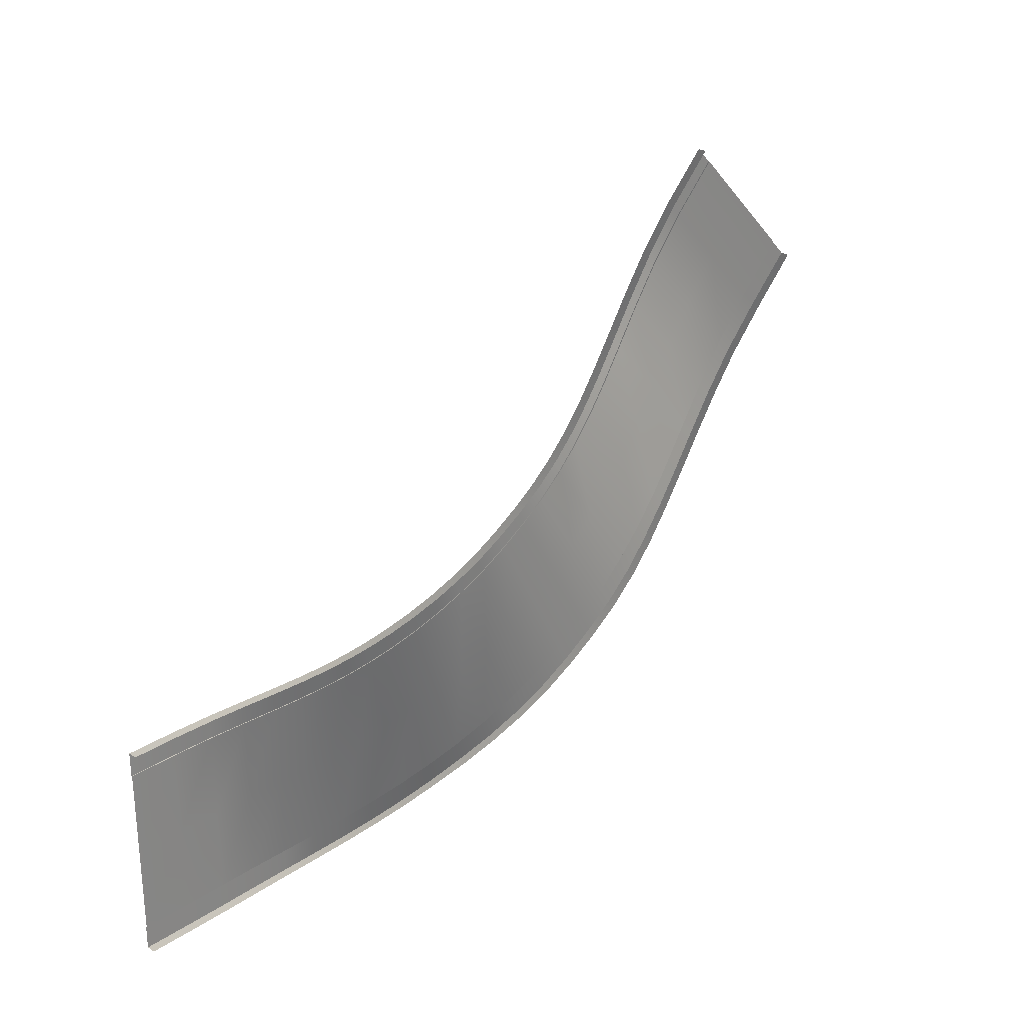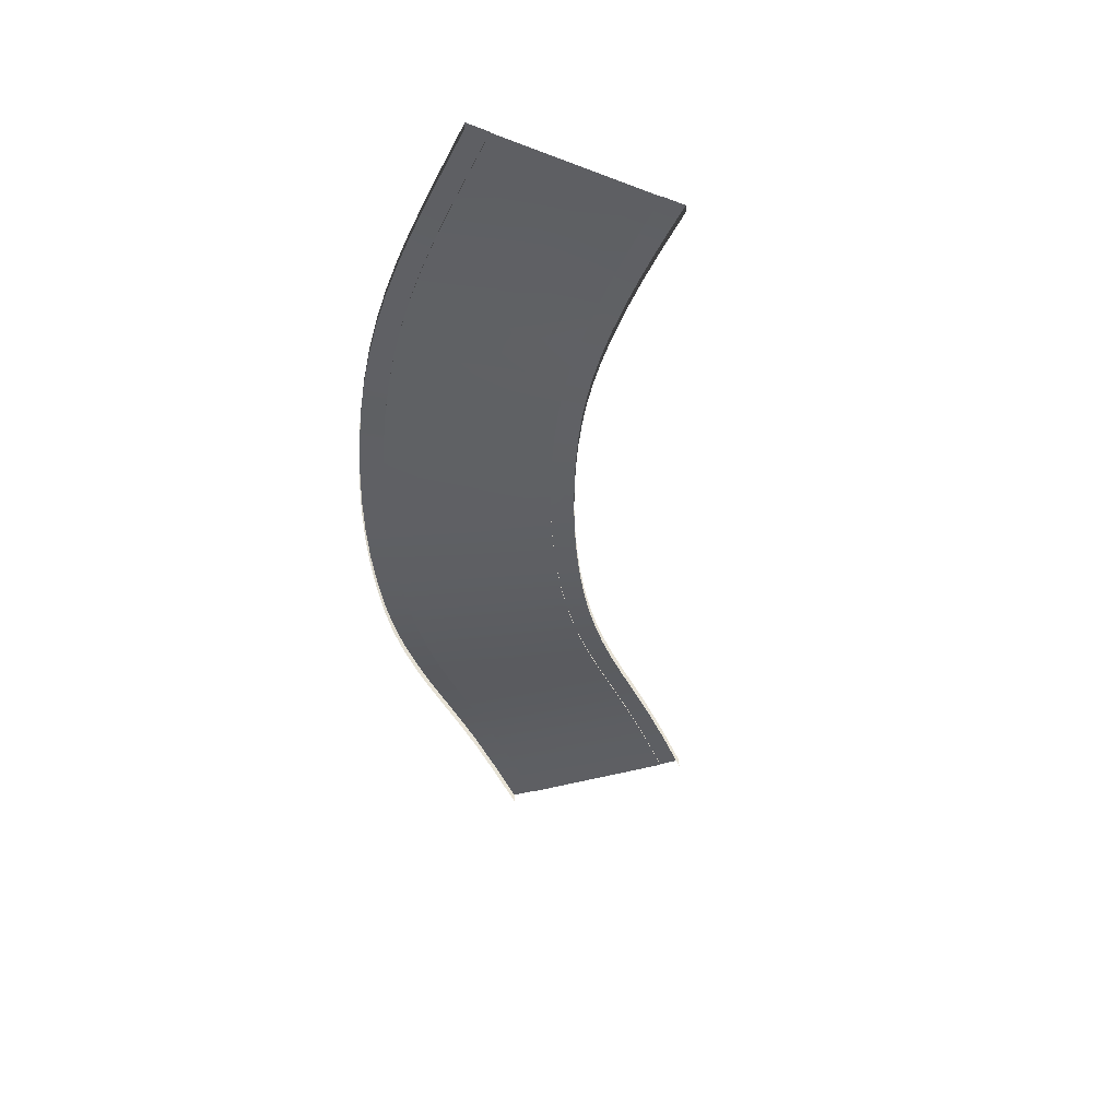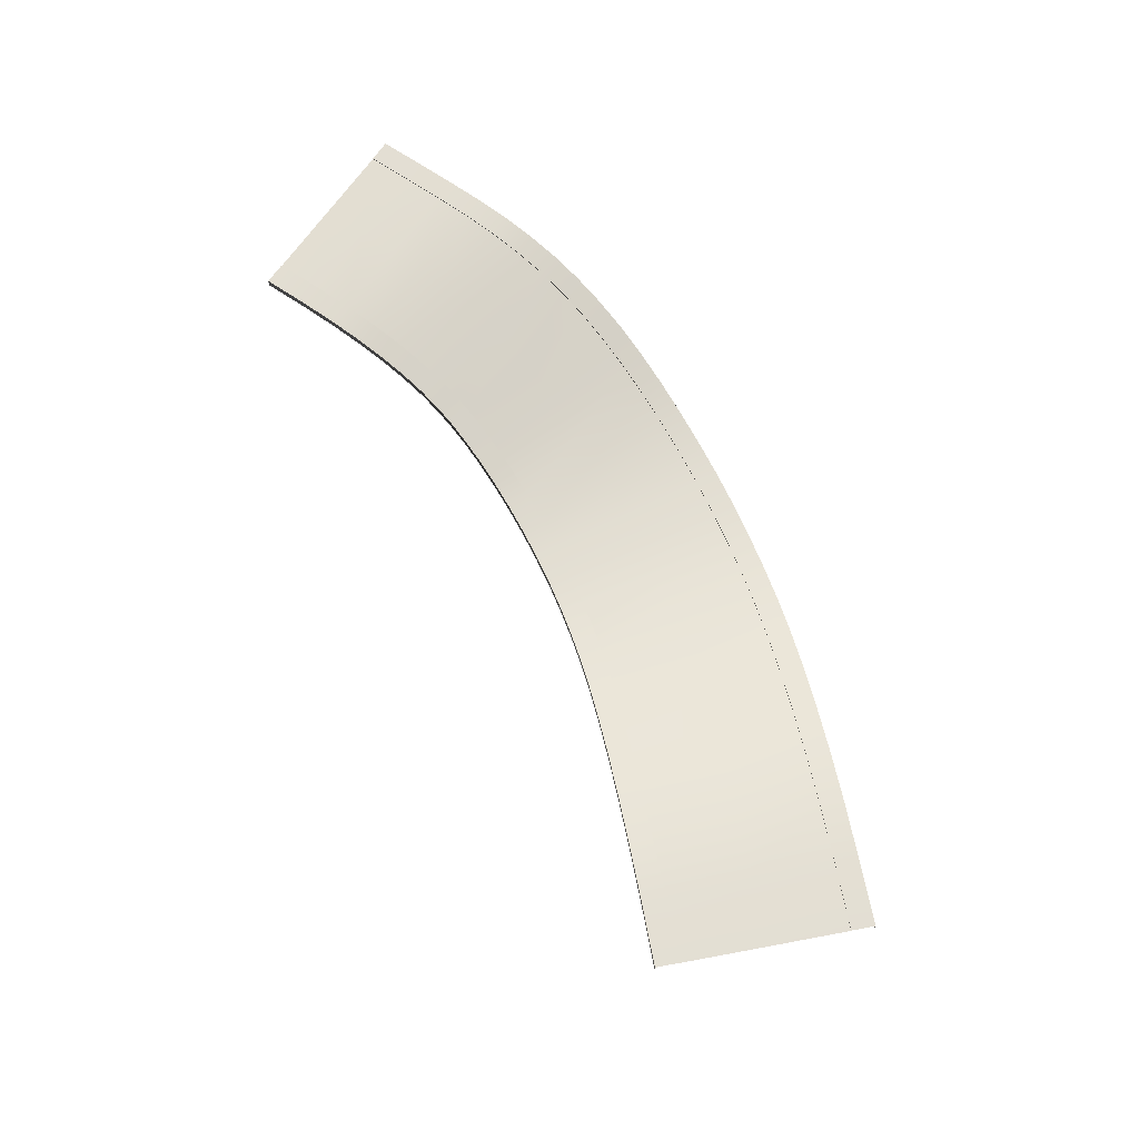
<metadata>
{"format":"obj","ext":"obj","renderer":"f3d","projection":"perspective","resolution":1024,"background":"white","views":[{"elev":26.8,"azim":-45.5,"up":"+Z"},{"elev":-41.3,"azim":-114.8,"up":"+Y"},{"elev":67.4,"azim":34.4,"up":"+Y"}]}
</metadata>
<code>
v -58.66 -6.242e-05 -39.74
v -52.54 -0.0001873 -39.7
v -52.62 -0.03889 -27.7
v -58.66 -6.242e-05 -27.74
v -47.2 -0.321 -27.59
v -46.95 -0.05374 -39.59
v -42.27 -0.7932 -27.38
v -41.76 -0.3234 -39.37
v -37.73 -1.385 -27.03
v -36.81 -0.7775 -38.99
v -33.45 -2.052 -26.5
v -31.99 -1.385 -38.41
v -29.31 -2.772 -25.77
v -27.22 -2.117 -37.59
v -25.18 -3.529 -24.8
v -22.42 -2.951 -36.48
v -20.96 -4.306 -23.55
v -17.56 -3.843 -35.06
v -16.61 -5.057 -22.03
v -12.64 -4.723 -33.35
v -12.18 -5.714 -20.24
v -7.703 -5.509 -31.38
v -7.702 -6.212 -18.22
v -2.761 -6.121 -29.15
v -3.204 -6.619 -15.97
v 2.163 -6.593 -26.7
v 1.278 -6.761 -13.51
v 7.047 -6.762 -24.04
v 5.707 -6.761 -10.87
v 11.86 -6.762 -21.17
v 10.05 -6.615 -8.046
v 16.58 -6.593 -18.11
v 14.27 -6.191 -5.07
v 21.19 -6.09 -14.88
v 18.4 -5.667 -1.917
v 25.69 -5.447 -11.45
v 22.54 -4.913 1.496
v 30.17 -4.581 -7.768
v 26.83 -3.952 5.254
v 34.74 -3.54 -3.765
v 31.37 -2.829 9.445
v 39.51 -2.399 0.6249
v 36.29 -1.652 14.15
v 44.59 -1.282 5.482
v 41.71 -0.6172 19.47
v 50.11 -0.3882 10.9
v 47.76 -0.03252 25.47
v 56.22 -0.0001873 16.96
v 54.55 -6.242e-05 32.25
v 63.03 -0.0001873 23.77
v -58.66 -1.143 -43.17
v -52.52 -1.143 -43.13
v -52.52 0.1369 -43.13
v -58.66 0.1371 -43.17
v -46.89 0.1273 -43.02
v -46.89 -1.143 -43.02
v -41.61 -0.05337 -42.79
v -41.61 -1.295 -42.79
v -36.54 -0.432 -42.41
v -36.54 -1.646 -42.41
v -31.58 -0.9808 -41.82
v -31.58 -2.173 -41.82
v -26.62 -1.677 -40.96
v -26.62 -2.852 -40.96
v -21.64 -2.49 -39.81
v -21.64 -3.654 -39.81
v -16.59 -3.371 -38.35
v -16.59 -4.529 -38.35
v -11.51 -4.29 -36.59
v -11.51 -5.536 -36.59
v -6.423 -5.215 -34.56
v -6.423 -6.467 -34.56
v -1.349 -5.963 -32.28
v -1.349 -7.226 -32.28
v 3.697 -6.448 -29.77
v 3.697 -7.728 -29.77
v 8.695 -6.625 -27.04
v 8.695 -7.905 -27.04
v 13.62 -6.625 -24.11
v 13.62 -7.905 -24.11
v 18.45 -6.445 -20.99
v 18.45 -7.725 -20.99
v 23.16 -5.946 -17.68
v 23.16 -7.206 -17.68
v 27.77 -5.159 -14.18
v 27.77 -6.406 -14.18
v 32.35 -4.192 -10.41
v 32.35 -5.396 -10.41
v 37 -3.128 -6.342
v 37 -4.309 -6.343
v 41.83 -2.016 -1.895
v 41.83 -3.203 -1.895
v 46.96 -0.9603 3.005
v 46.96 -2.173 3.005
v 52.51 -0.1535 8.446
v 52.51 -1.399 8.446
v 58.63 0.1369 14.53
v 58.63 -1.143 14.53
v 65.45 0.1369 21.34
v 65.45 -1.143 21.34
v -58.66 0.1371 -39.74
v -52.54 0.137 -39.7
v -52.54 -0.0001873 -39.7
v -58.66 -6.242e-05 -39.74
v -46.95 -0.05374 -39.59
v -46.95 0.08795 -39.59
v -41.76 -0.3234 -39.37
v -41.76 -0.1751 -39.37
v -36.81 -0.7775 -38.99
v -36.81 -0.6235 -38.99
v -31.99 -1.385 -38.41
v -31.99 -1.225 -38.41
v -27.22 -2.117 -37.59
v -27.22 -1.956 -37.59
v -22.42 -2.951 -36.48
v -22.42 -2.788 -36.48
v -17.56 -3.843 -35.06
v -17.56 -3.68 -35.06
v -12.64 -4.723 -33.35
v -12.64 -4.562 -33.35
v -7.703 -5.509 -31.38
v -7.703 -5.351 -31.38
v -2.761 -6.121 -29.15
v -2.761 -5.983 -29.15
v 2.163 -6.593 -26.7
v 2.163 -6.456 -26.7
v 7.047 -6.762 -24.04
v 7.047 -6.625 -24.04
v 11.86 -6.762 -21.17
v 11.86 -6.625 -21.17
v 16.58 -6.593 -18.11
v 16.58 -6.456 -18.11
v 21.19 -6.09 -14.88
v 21.19 -5.963 -14.88
v 25.69 -5.447 -11.45
v 25.69 -5.3 -11.45
v 30.17 -4.581 -7.768
v 30.17 -4.434 -7.768
v 34.74 -3.54 -3.765
v 34.74 -3.393 -3.765
v 39.51 -2.399 0.6249
v 39.51 -2.253 0.6249
v 44.59 -1.282 5.482
v 44.59 -1.138 5.482
v 50.11 -0.3882 10.9
v 50.11 -0.251 10.9
v 56.22 -0.0001873 16.96
v 56.22 0.137 16.96
v 63.03 -0.0001873 23.77
v 63.03 0.137 23.77
v -58.66 0.1371 -43.17
v -52.52 0.1369 -43.13
v -52.54 0.137 -39.7
v -58.66 0.1371 -39.74
v -46.95 0.08795 -39.59
v -46.89 0.1273 -43.02
v -41.76 -0.1751 -39.37
v -41.61 -0.05337 -42.79
v -36.81 -0.6235 -38.99
v -36.54 -0.432 -42.41
v -31.99 -1.225 -38.41
v -31.58 -0.9808 -41.82
v -27.22 -1.956 -37.59
v -26.62 -1.677 -40.96
v -22.42 -2.788 -36.48
v -21.64 -2.49 -39.81
v -17.56 -3.68 -35.06
v -16.59 -3.371 -38.35
v -12.64 -4.562 -33.35
v -11.51 -4.29 -36.59
v -7.703 -5.351 -31.38
v -6.423 -5.215 -34.56
v -2.761 -5.983 -29.15
v -1.349 -5.963 -32.28
v 2.163 -6.456 -26.7
v 3.697 -6.448 -29.77
v 7.047 -6.625 -24.04
v 8.695 -6.625 -27.04
v 11.86 -6.625 -21.17
v 13.62 -6.625 -24.11
v 16.58 -6.456 -18.11
v 18.45 -6.445 -20.99
v 21.19 -5.963 -14.88
v 23.16 -5.946 -17.68
v 25.69 -5.3 -11.45
v 27.77 -5.159 -14.18
v 30.17 -4.434 -7.768
v 32.35 -4.192 -10.41
v 34.74 -3.393 -3.765
v 37 -3.128 -6.342
v 39.51 -2.253 0.6249
v 41.83 -2.016 -1.895
v 44.59 -1.138 5.482
v 46.96 -0.9603 3.005
v 50.11 -0.251 10.9
v 52.51 -0.1535 8.446
v 56.22 0.137 16.96
v 58.63 0.1369 14.53
v 63.03 0.137 23.77
v 65.45 0.1369 21.34
v -58.66 -6.242e-05 -27.74
v -52.62 -0.03889 -27.7
v -52.7 -0.1818 -15.7
v -58.67 6.242e-05 -15.74
v -47.44 -0.6354 -15.59
v -47.2 -0.321 -27.59
v -42.79 -1.233 -15.39
v -42.27 -0.7932 -27.38
v -38.66 -1.892 -15.06
v -37.73 -1.385 -27.03
v -34.91 -2.566 -14.59
v -33.45 -2.052 -26.5
v -31.39 -3.246 -13.95
v -29.31 -2.772 -25.77
v -27.93 -3.928 -13.12
v -25.18 -3.529 -24.8
v -24.36 -4.615 -12.04
v -20.96 -4.306 -23.55
v -20.59 -5.279 -10.7
v -16.61 -5.057 -22.03
v -16.66 -5.864 -9.11
v -12.18 -5.714 -20.24
v -12.64 -6.311 -7.282
v -7.702 -6.212 -18.22
v -8.57 -6.643 -5.235
v -3.204 -6.619 -15.97
v -4.491 -6.761 -2.989
v 1.278 -6.761 -13.51
v -0.4484 -6.761 -0.5641
v 5.707 -6.761 -10.87
v 3.516 -6.643 2.019
v 10.05 -6.615 -8.046
v 7.361 -6.304 4.739
v 14.27 -6.191 -5.07
v 11.11 -5.808 7.619
v 18.4 -5.667 -1.917
v 14.92 -5.092 10.76
v 22.54 -4.913 1.496
v 18.91 -4.159 14.27
v 26.83 -3.952 5.254
v 23.23 -3.042 18.26
v 31.37 -2.829 9.445
v 28 -1.835 22.82
v 36.29 -1.652 14.15
v 33.32 -0.735 28.04
v 41.71 -0.6172 19.47
v 39.3 -0.06161 33.99
v 47.76 -0.03252 25.47
v 46.07 0.0001873 40.74
v 54.55 -6.242e-05 32.25
v -58.67 0.1371 -12.31
v -52.72 -0.08558 -12.27
v -52.72 -1.366 -12.27
v -58.67 -1.143 -12.31
v -47.51 -1.857 -12.16
v -47.51 -0.5773 -12.16
v -42.94 -2.482 -11.96
v -42.94 -1.209 -11.96
v -38.92 -3.148 -11.64
v -38.92 -1.878 -11.64
v -35.32 -3.81 -11.19
v -35.32 -2.542 -11.19
v -31.99 -4.457 -10.58
v -31.99 -3.19 -10.58
v -28.72 -5.099 -9.779
v -28.72 -3.835 -9.779
v -25.33 -5.754 -8.752
v -25.33 -4.49 -8.752
v -21.72 -6.406 -7.466
v -21.72 -5.139 -7.466
v -17.94 -6.996 -5.929
v -17.94 -5.73 -5.929
v -14.05 -7.476 -4.157
v -14.05 -6.206 -4.157
v -10.1 -7.792 -2.168
v -10.1 -6.512 -2.168
v -6.139 -7.904 0.01753
v -6.139 -6.624 0.01753
v -2.207 -7.904 2.38
v -2.207 -6.624 2.38
v 1.649 -7.792 4.895
v 1.649 -6.512 4.895
v 5.386 -7.454 7.542
v 5.386 -6.181 7.542
v 9.032 -6.92 10.34
v 9.032 -5.65 10.34
v 12.74 -6.189 13.41
v 12.74 -4.919 13.41
v 16.65 -5.257 16.85
v 16.65 -3.987 16.85
v 20.91 -4.149 20.78
v 20.91 -2.879 20.78
v 25.62 -2.957 25.3
v 25.62 -1.683 25.3
v 30.92 -1.866 30.49
v 30.92 -0.5923 30.49
v 36.89 -1.205 36.42
v 36.89 0.07559 36.42
v 43.64 -1.143 43.17
v 43.64 0.1374 43.17
v -58.67 6.242e-05 -15.74
v -52.7 -0.1818 -15.7
v -52.7 -0.05287 -15.7
v -58.66 0.1371 -15.74
v -47.44 -0.511 -15.59
v -47.44 -0.6354 -15.59
v -42.79 -1.111 -15.39
v -42.79 -1.233 -15.39
v -38.66 -1.768 -15.06
v -38.66 -1.892 -15.06
v -34.91 -2.438 -14.59
v -34.91 -2.566 -14.59
v -31.39 -3.109 -13.95
v -31.39 -3.246 -13.95
v -27.93 -3.787 -13.12
v -27.93 -3.928 -13.12
v -24.36 -4.474 -12.04
v -24.36 -4.615 -12.04
v -20.59 -5.139 -10.7
v -20.59 -5.279 -10.7
v -16.66 -5.716 -9.11
v -16.66 -5.864 -9.11
v -12.64 -6.181 -7.282
v -12.64 -6.311 -7.282
v -8.57 -6.506 -5.235
v -8.57 -6.643 -5.235
v -4.491 -6.624 -2.989
v -4.491 -6.761 -2.989
v -0.4484 -6.624 -0.5641
v -0.4484 -6.761 -0.5641
v 3.516 -6.506 2.019
v 3.516 -6.643 2.019
v 7.361 -6.174 4.739
v 7.361 -6.304 4.739
v 11.11 -5.65 7.619
v 11.11 -5.808 7.619
v 14.92 -4.932 10.76
v 14.92 -5.092 10.76
v 18.91 -4.005 14.27
v 18.91 -4.159 14.27
v 23.23 -2.896 18.26
v 23.23 -3.042 18.26
v 28 -1.698 22.82
v 28 -1.835 22.82
v 33.32 -0.5923 28.04
v 33.32 -0.735 28.04
v 39.3 0.07559 33.99
v 39.3 -0.06161 33.99
v 46.07 0.1374 40.74
v 46.07 0.0001873 40.74
v -58.66 0.1371 -15.74
v -52.7 -0.05287 -15.7
v -52.72 -0.08558 -12.27
v -58.67 0.1371 -12.31
v -47.51 -0.5773 -12.16
v -47.44 -0.511 -15.59
v -42.94 -1.209 -11.96
v -42.79 -1.111 -15.39
v -38.92 -1.878 -11.64
v -38.66 -1.768 -15.06
v -35.32 -2.542 -11.19
v -34.91 -2.438 -14.59
v -31.99 -3.19 -10.58
v -31.39 -3.109 -13.95
v -28.72 -3.835 -9.779
v -27.93 -3.787 -13.12
v -25.33 -4.49 -8.752
v -24.36 -4.474 -12.04
v -21.72 -5.139 -7.466
v -20.59 -5.139 -10.7
v -17.94 -5.73 -5.929
v -16.66 -5.716 -9.11
v -14.05 -6.206 -4.157
v -12.64 -6.181 -7.282
v -10.1 -6.512 -2.168
v -8.57 -6.506 -5.235
v -6.139 -6.624 0.01753
v -4.491 -6.624 -2.989
v -2.207 -6.624 2.38
v -0.4484 -6.624 -0.5641
v 1.649 -6.512 4.895
v 3.516 -6.506 2.019
v 5.386 -6.181 7.542
v 7.361 -6.174 4.739
v 9.032 -5.65 10.34
v 11.11 -5.65 7.619
v 12.74 -4.919 13.41
v 14.92 -4.932 10.76
v 16.65 -3.987 16.85
v 18.91 -4.005 14.27
v 20.91 -2.879 20.78
v 23.23 -2.896 18.26
v 25.62 -1.683 25.3
v 28 -1.698 22.82
v 30.92 -0.5923 30.49
v 33.32 -0.5923 28.04
v 36.89 0.07559 36.42
v 39.3 0.07559 33.99
v 43.64 0.1374 43.17
v 46.07 0.1374 40.74
v -65.45 -6.242e-05 -27.74
v -65.45 -6.242e-05 -39.74
v -65.45 0.1371 -43.17
v -65.45 -1.143 -43.17
v -65.45 -6.242e-05 -39.74
v -65.45 0.1371 -39.74
v -65.45 0.1371 -39.74
v -65.45 0.1371 -43.17
v -65.45 6.242e-05 -15.74
v -65.45 -6.242e-05 -27.74
v -65.45 -1.143 -12.31
v -65.45 0.1371 -12.31
v -65.45 0.1371 -15.74
v -65.45 6.242e-05 -15.74
v -65.45 0.1371 -12.31
v -65.45 0.1371 -15.74
g TS_6Lane_42_204892_225
f 1 3 2
f 1 4 3
f 2 3 5
f 2 5 6
f 6 5 7
f 6 7 8
f 8 7 9
f 8 9 10
f 10 9 11
f 10 11 12
f 12 11 13
f 12 13 14
f 14 13 15
f 14 15 16
f 16 15 17
f 16 17 18
f 18 17 19
f 18 19 20
f 20 19 21
f 20 21 22
f 22 21 23
f 22 23 24
f 24 23 25
f 24 25 26
f 26 25 27
f 26 27 28
f 28 27 29
f 28 29 30
f 30 29 31
f 30 31 32
f 32 31 33
f 32 33 34
f 34 33 35
f 34 35 36
f 36 35 37
f 36 37 38
f 38 37 39
f 38 39 40
f 40 39 41
f 40 41 42
f 42 41 43
f 42 43 44
f 44 43 45
f 44 45 46
f 46 45 47
f 46 47 48
f 48 47 49
f 48 49 50
f 51 53 52
f 51 54 53
f 52 53 55
f 52 55 56
f 56 55 57
f 56 57 58
f 58 57 59
f 58 59 60
f 60 59 61
f 60 61 62
f 62 61 63
f 62 63 64
f 64 63 65
f 64 65 66
f 66 65 67
f 66 67 68
f 68 67 69
f 68 69 70
f 70 69 71
f 70 71 72
f 72 71 73
f 72 73 74
f 74 73 75
f 74 75 76
f 76 75 77
f 76 77 78
f 78 77 79
f 78 79 80
f 80 79 81
f 80 81 82
f 82 81 83
f 82 83 84
f 84 83 85
f 84 85 86
f 86 85 87
f 86 87 88
f 88 87 89
f 88 89 90
f 90 89 91
f 90 91 92
f 92 91 93
f 92 93 94
f 94 93 95
f 94 95 96
f 96 95 97
f 96 97 98
f 98 97 99
f 98 99 100
f 101 103 102
f 101 104 103
f 102 103 105
f 102 105 106
f 106 105 107
f 106 107 108
f 108 107 109
f 108 109 110
f 110 109 111
f 110 111 112
f 112 111 113
f 112 113 114
f 114 113 115
f 114 115 116
f 116 115 117
f 116 117 118
f 118 117 119
f 118 119 120
f 120 119 121
f 120 121 122
f 122 121 123
f 122 123 124
f 124 123 125
f 124 125 126
f 126 125 127
f 126 127 128
f 128 127 129
f 128 129 130
f 130 129 131
f 130 131 132
f 132 131 133
f 132 133 134
f 134 133 135
f 134 135 136
f 136 135 137
f 136 137 138
f 138 137 139
f 138 139 140
f 140 139 141
f 140 141 142
f 142 141 143
f 142 143 144
f 144 143 145
f 144 145 146
f 146 145 147
f 146 147 148
f 148 147 149
f 148 149 150
f 151 153 152
f 151 154 153
f 152 153 155
f 152 155 156
f 156 155 157
f 156 157 158
f 158 157 159
f 158 159 160
f 160 159 161
f 160 161 162
f 162 161 163
f 162 163 164
f 164 163 165
f 164 165 166
f 166 165 167
f 166 167 168
f 168 167 169
f 168 169 170
f 170 169 171
f 170 171 172
f 172 171 173
f 172 173 174
f 174 173 175
f 174 175 176
f 176 175 177
f 176 177 178
f 178 177 179
f 178 179 180
f 180 179 181
f 180 181 182
f 182 181 183
f 182 183 184
f 184 183 185
f 184 185 186
f 186 185 187
f 186 187 188
f 188 187 189
f 188 189 190
f 190 189 191
f 190 191 192
f 192 191 193
f 192 193 194
f 194 193 195
f 194 195 196
f 196 195 197
f 196 197 198
f 198 197 199
f 198 199 200
f 201 203 202
f 201 204 203
f 202 203 205
f 202 205 206
f 206 205 207
f 206 207 208
f 208 207 209
f 208 209 210
f 210 209 211
f 210 211 212
f 212 211 213
f 212 213 214
f 214 213 215
f 214 215 216
f 216 215 217
f 216 217 218
f 218 217 219
f 218 219 220
f 220 219 221
f 220 221 222
f 222 221 223
f 222 223 224
f 224 223 225
f 224 225 226
f 226 225 227
f 226 227 228
f 228 227 229
f 228 229 230
f 230 229 231
f 230 231 232
f 232 231 233
f 232 233 234
f 234 233 235
f 234 235 236
f 236 235 237
f 236 237 238
f 238 237 239
f 238 239 240
f 240 239 241
f 240 241 242
f 242 241 243
f 242 243 244
f 244 243 245
f 244 245 246
f 246 245 247
f 246 247 248
f 248 247 249
f 248 249 250
f 251 253 252
f 251 254 253
f 252 253 255
f 252 255 256
f 256 255 257
f 256 257 258
f 258 257 259
f 258 259 260
f 260 259 261
f 260 261 262
f 262 261 263
f 262 263 264
f 264 263 265
f 264 265 266
f 266 265 267
f 266 267 268
f 268 267 269
f 268 269 270
f 270 269 271
f 270 271 272
f 272 271 273
f 272 273 274
f 274 273 275
f 274 275 276
f 276 275 277
f 276 277 278
f 278 277 279
f 278 279 280
f 280 279 281
f 280 281 282
f 282 281 283
f 282 283 284
f 284 283 285
f 284 285 286
f 286 285 287
f 286 287 288
f 288 287 289
f 288 289 290
f 290 289 291
f 290 291 292
f 292 291 293
f 292 293 294
f 294 293 295
f 294 295 296
f 296 295 297
f 296 297 298
f 298 297 299
f 298 299 300
f 301 303 302
f 301 304 303
f 302 303 305
f 302 305 306
f 306 305 307
f 306 307 308
f 308 307 309
f 308 309 310
f 310 309 311
f 310 311 312
f 312 311 313
f 312 313 314
f 314 313 315
f 314 315 316
f 316 315 317
f 316 317 318
f 318 317 319
f 318 319 320
f 320 319 321
f 320 321 322
f 322 321 323
f 322 323 324
f 324 323 325
f 324 325 326
f 326 325 327
f 326 327 328
f 328 327 329
f 328 329 330
f 330 329 331
f 330 331 332
f 332 331 333
f 332 333 334
f 334 333 335
f 334 335 336
f 336 335 337
f 336 337 338
f 338 337 339
f 338 339 340
f 340 339 341
f 340 341 342
f 342 341 343
f 342 343 344
f 344 343 345
f 344 345 346
f 346 345 347
f 346 347 348
f 348 347 349
f 348 349 350
f 351 353 352
f 351 354 353
f 352 353 355
f 352 355 356
f 356 355 357
f 356 357 358
f 358 357 359
f 358 359 360
f 360 359 361
f 360 361 362
f 362 361 363
f 362 363 364
f 364 363 365
f 364 365 366
f 366 365 367
f 366 367 368
f 368 367 369
f 368 369 370
f 370 369 371
f 370 371 372
f 372 371 373
f 372 373 374
f 374 373 375
f 374 375 376
f 376 375 377
f 376 377 378
f 378 377 379
f 378 379 380
f 380 379 381
f 380 381 382
f 382 381 383
f 382 383 384
f 384 383 385
f 384 385 386
f 386 385 387
f 386 387 388
f 388 387 389
f 388 389 390
f 390 389 391
f 390 391 392
f 392 391 393
f 392 393 394
f 394 393 395
f 394 395 396
f 396 395 397
f 396 397 398
f 398 397 399
f 398 399 400
f 4 402 401
f 4 1 402
f 54 404 403
f 54 51 404
f 104 406 405
f 104 101 406
f 154 408 407
f 154 151 408
f 204 410 409
f 204 201 410
f 254 412 411
f 254 251 412
f 304 414 413
f 304 301 414
f 354 416 415
f 354 351 416

</code>
